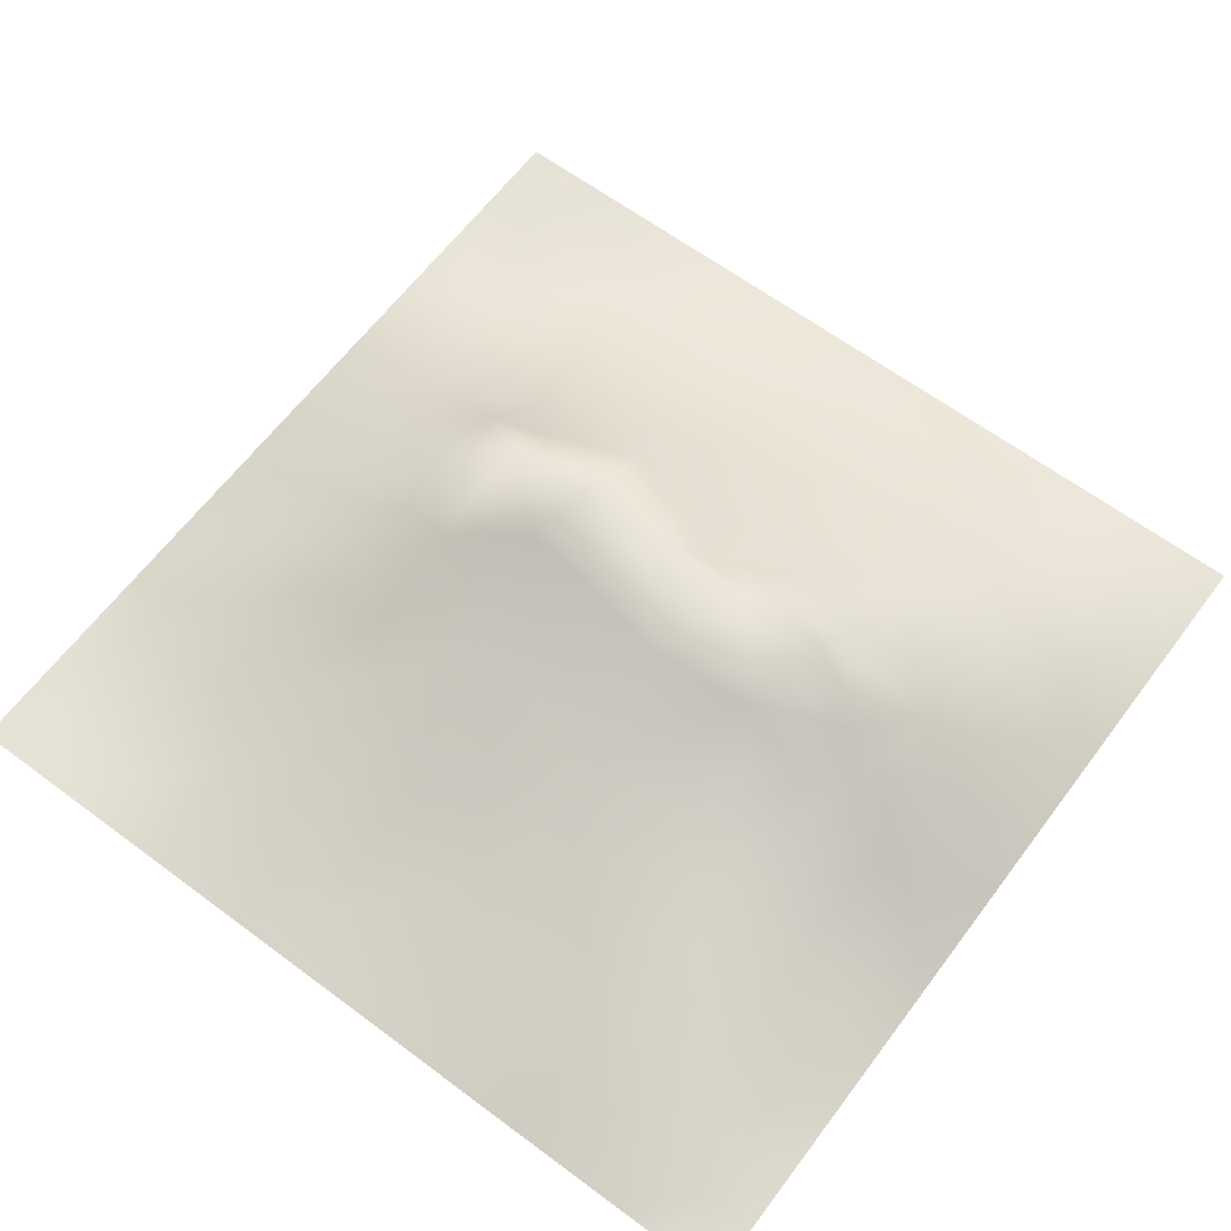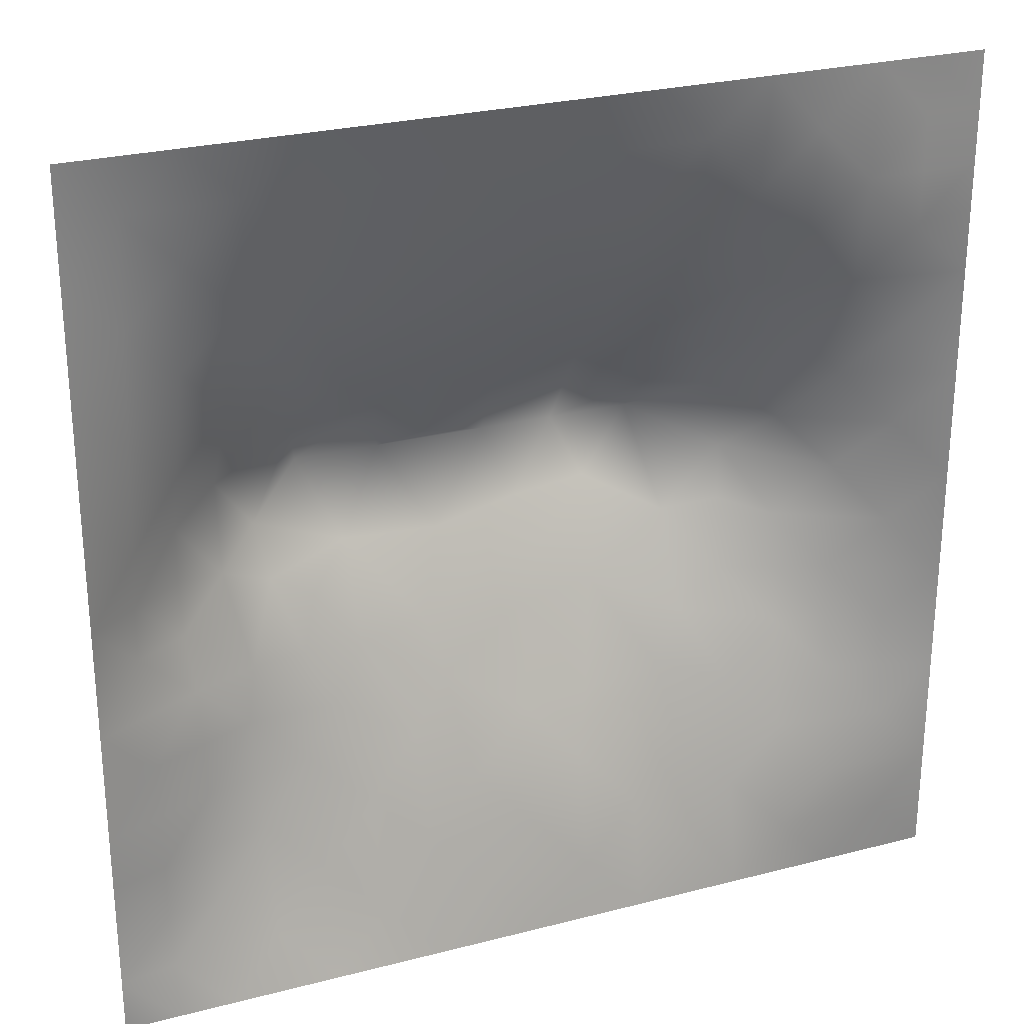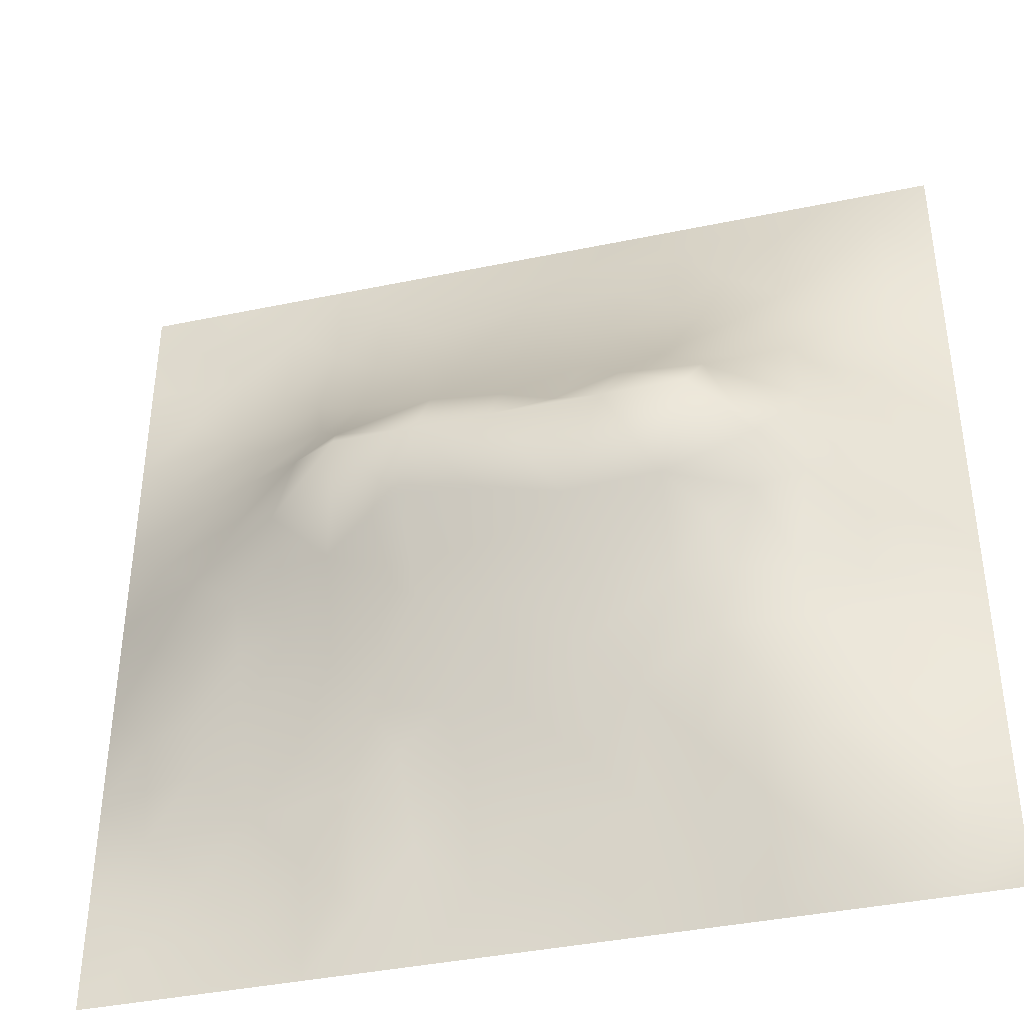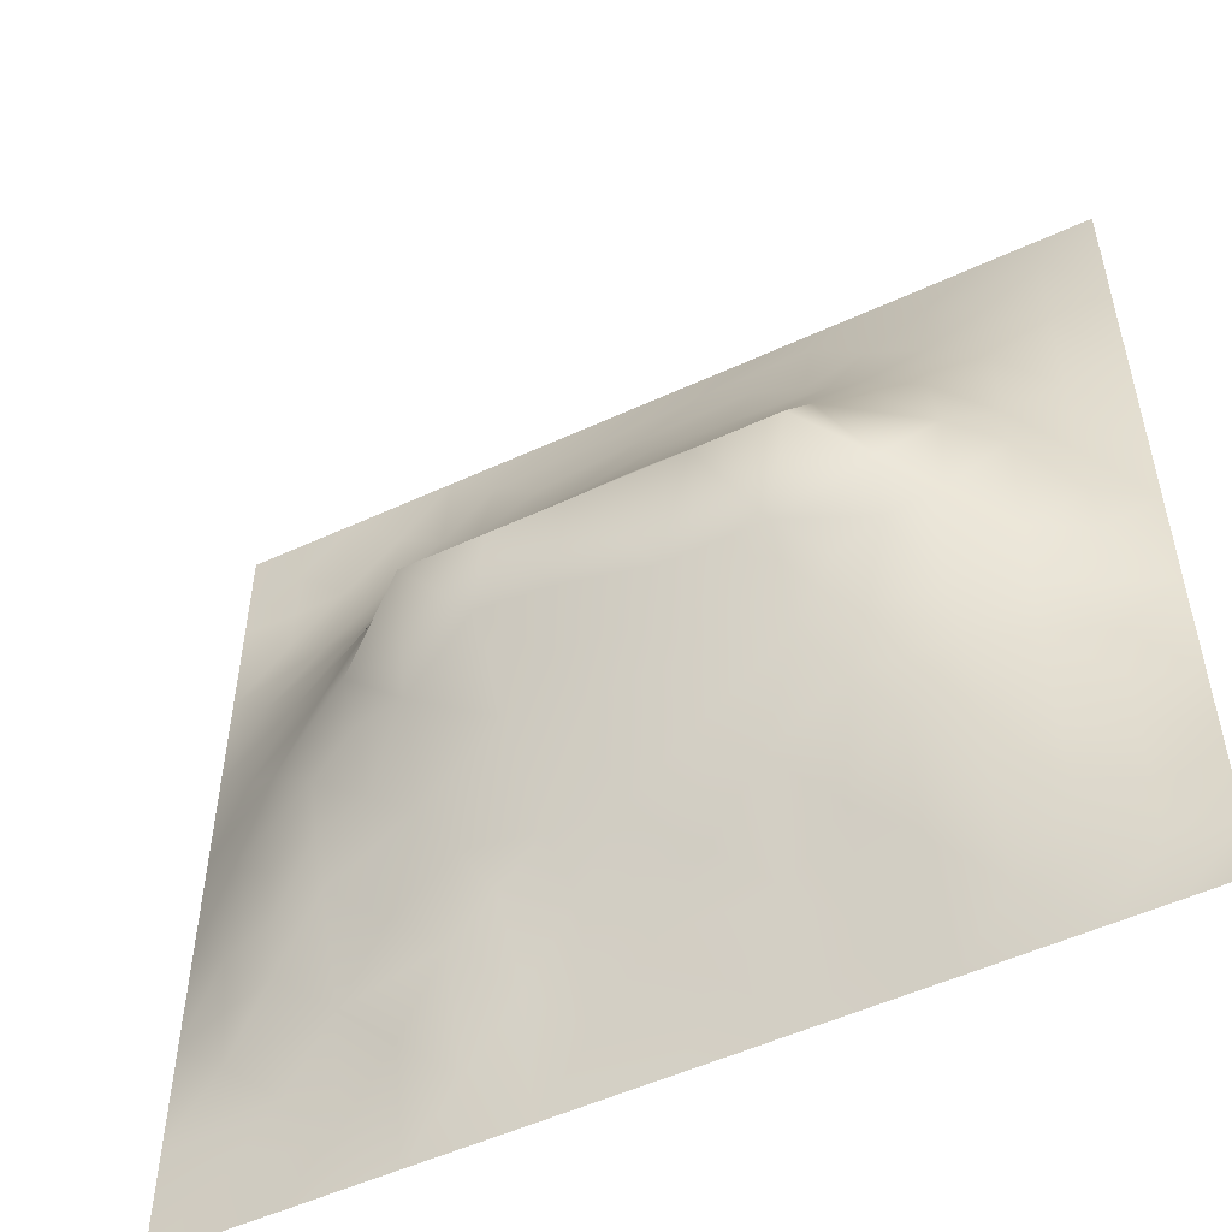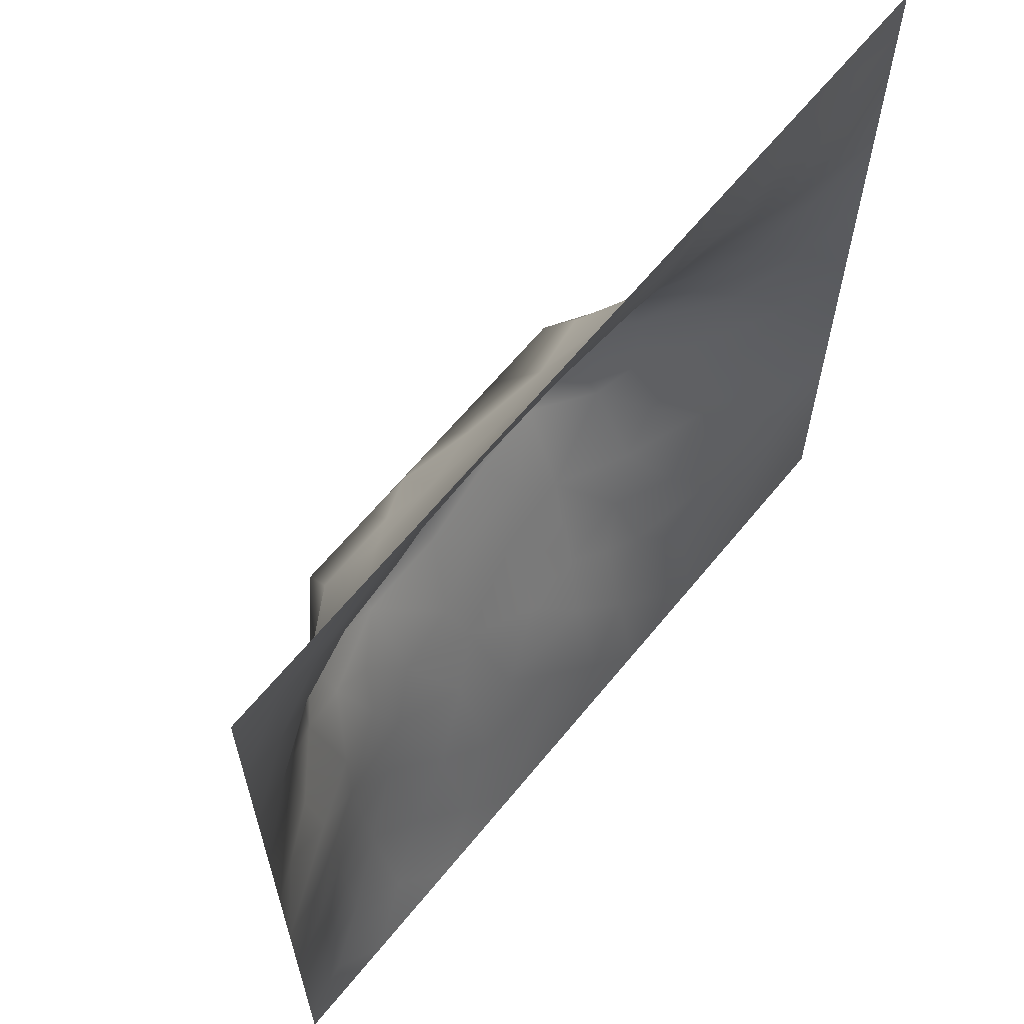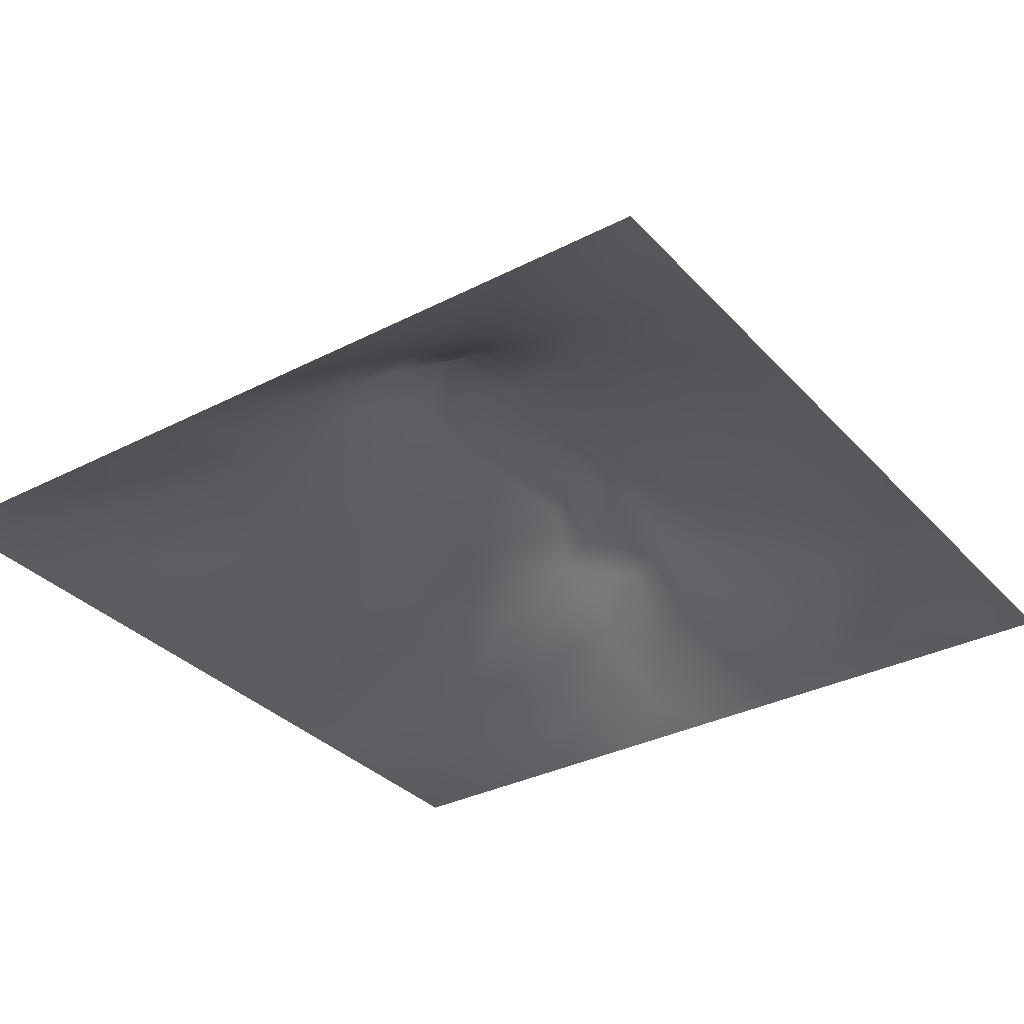
<metadata>
{"format":"obj","ext":"obj","renderer":"f3d","projection":"perspective","resolution":1024,"background":"white","views":[{"elev":63.5,"azim":36.9,"up":"+Z"},{"elev":26.8,"azim":158.0,"up":"+Y"},{"elev":-39.8,"azim":14.5,"up":"+Y"},{"elev":-52.6,"azim":26.4,"up":"+Y"},{"elev":63.9,"azim":129.2,"up":"+Y"},{"elev":-33.3,"azim":125.2,"up":"+Z"}]}
</metadata>
<code>
v -0 0 -0
v 1 0 -0
v -0 1 0
v 1 1 0
v 0.939 0.1248 0.01718
v -0 0.5 0
v 0.5 1 0
v 1 0.5 0
v 0.5 -0 0
v 0.2483 0.7485 0.05957
v 0.7572 0.7496 0.07826
v 0.2491 0.2565 0.05038
v 0.7548 0.2519 0.0733
v 0.75 0 0
v 0.25 0 0
v 1 0.75 0
v 1 0.25 0
v 0.25 1 0
v 0.75 1 0
v 0 0.25 0
v 0 0.75 -0
v 0.3647 0.2271 0.05872
v 0.06343 0.8737 -0.001855
v 0.228 0.5204 0.1322
v 0.8177 0.2509 0.06217
v 0.8814 0.3773 0.0539
v 0.626 0.129 0.0348
v 0.8879 0.4383 0.07032
v 0.8768 0.1245 0.02868
v 0.3751 0.1312 0.02527
v 0.126 0.1279 0.004903
v 0.4928 0.2595 0.0724
v 0.8857 0.6257 0.06682
v 0.6386 0.6267 0.1566
v 0.8765 0.875 0.02474
v 0.3764 0.8703 0.02961
v 0.249 0.6053 0.1252
v 0.1268 0.8725 0.001436
v 0.1197 0.6257 0.05331
v 0.6267 0.8717 0.03983
v 0.118 0.3771 0.05656
v 0.2505 0.1285 0.02284
v 0.8801 0.7499 0.04569
v 0.8792 0.2507 0.04413
v 0.2521 0.8708 0.01474
v 0.7513 0.8727 0.03211
v 0.1219 0.2513 0.03819
v 0.1249 0.748 0.02518
v 0.3091 0.6016 0.1622
v 0.5845 0.3135 0.09243
v 0.7449 0.3708 0.1003
v 0.8892 0.501 0.07475
v 0.4369 0.7664 0.07437
v 0.236 0.4608 0.1159
v 0 0.375 0
v 0.5015 0.8708 0.03835
v 0.5019 0.6267 0.1555
v 0.2428 0.3801 0.09436
v 0.1142 0.5021 0.06747
v 0.5215 0.4226 0.1369
v 0.6277 0.2574 0.07229
v 0.5004 0.1306 0.03185
v 0.4975 0.5598 0.1981
v 0 0.625 0
v 0 0.875 0
v 0 0.125 0
v 0.625 1 0
v 0.875 1 0
v 0.125 1 0
v 0.375 1 0
v 1 0.375 0
v 0.5703 0.4691 0.1547
v 1 0.875 0
v 1 0.625 0
v 0.375 0 0
v 0.125 0 0
v 0.875 0 0
v 0.625 0 0
v 0.7513 0.1254 0.03952
v 0.4715 0.486 0.1643
v 0.7851 0.5181 0.1457
v 0.05864 0.3134 0.02741
v 0.1767 0.441 0.08988
v 0.1831 0.3162 0.06129
v 0.05738 0.4387 0.03246
v 0.688 0.937 0.02147
v 0.691 0.8093 0.05883
v 0.5632 0.9357 0.02011
v 0.06046 0.6872 0.02202
v 0.1834 0.6878 0.06271
v 0.05909 0.563 0.02915
v 0.1889 0.9355 -0.000704
v 0.189 0.8088 0.02175
v 0.06303 0.9368 0.001536
v 0.0625 1 0
v 0.6783 0.3665 0.1065
v 0.5097 0.7215 0.1027
v 0.3132 0.8082 0.04527
v 0.4385 0.9349 0.01598
v 0.9395 0.8124 0.01937
v 0.8158 0.8117 0.04584
v 0.9379 0.9377 0.009177
v 0.8784 0.1873 0.03924
v 0.5717 0.5704 0.1934
v 0.9452 0.5005 0.03815
v 0.8365 0.5938 0.1039
v 0.8235 0.6888 0.08421
v 0.9432 0.5627 0.0351
v 0.3149 0.7005 0.09622
v 0.9394 0.2505 0.02175
v 0.889 0.5639 0.07464
v 0.1883 0.06444 0.004829
v 0.06306 0.06339 -0.001459
v 0.1877 0.1921 0.02576
v 0.3129 0.06433 0.01455
v 0.3119 0.1916 0.04994
v 0.4377 0.06566 0.01406
v 0.8131 0.06134 0.02187
v 0.9382 0.06213 0.01044
v -0 0.9375 0
v 0.5953 0.6741 0.1286
v 0.5275 0.7991 0.06588
v 0.5637 0.1951 0.04994
v 0.6899 0.1926 0.04996
v 0.5628 0.06562 0.01422
v 0.9399 0.3134 0.02417
v 0.8198 0.3145 0.07268
v 0.9461 0.4379 0.03851
v 0.3136 0.9355 0.01221
v 1 0.1875 0
v 0.816 0.1874 0.05147
v 0.8099 0.3761 0.08377
v 0.6879 0.06394 0.01774
v 0.3971 0.3867 0.1165
v 0.9386 0.1877 0.01825
v 0.4377 0.1962 0.04606
v 0.06212 0.1887 0.01158
v 0.3802 0.7639 0.07114
v 0.9412 0.6872 0.02791
v 0.2985 0.4492 0.135
v 0.06345 0.811 0.002756
v 0.8127 0.9368 0.01376
v 0.1768 0.5653 0.09184
v 0.7831 0.653 0.1197
v 0.68 0.4761 0.151
v 0.7197 0.5607 0.1983
v 0.3199 0.559 0.1983
v 0.724 0.7704 0.07404
v 0.8795 0.3141 0.04748
v 0.6237 0.5604 0.1982
v 0.1796 0.3781 0.07809
v 0.2926 0.3393 0.08794
v 0.734 0.6141 0.1607
v 0.7192 0.3053 0.08791
v 0.6808 0.6698 0.13
v 0.3292 0.2835 0.07381
v 0.2731 0.6603 0.1099
v 1 0.0625 -0
v 0.6163 0.767 0.08147
v 0.5997 0.377 0.114
v 0.413 0.5595 0.1981
v 0.726 0.4293 0.1228
v 0.7745 0.4592 0.1213
v 0.1201 0.3143 0.04745
v 0.4177 0.2648 0.07471
v 0.06077 0.2509 0.0194
v 0.8317 0.4831 0.1095
v 0.4773 0.3724 0.1155
v 0.1796 0.6271 0.08082
v 0.4113 0.6612 0.1302
v 0.4476 0.4309 0.137
v 0.3863 0.4957 0.1654
v 0.9375 0 -0
f 1 113 66
f 150 104 63
f 164 151 41
f 112 31 113
f 156 12 116
f 112 114 31
f 32 168 165
f 166 137 47
f 63 72 150
f 75 115 15
f 116 115 30
f 12 114 116
f 114 137 31
f 76 113 1
f 76 112 113
f 15 112 76
f 113 31 66
f 133 14 79
f 42 114 112
f 118 79 14
f 136 30 117
f 22 30 136
f 125 62 117
f 165 22 136
f 156 152 12
f 156 116 22
f 42 116 114
f 116 30 22
f 137 66 31
f 42 115 116
f 134 152 156
f 84 152 58
f 161 147 172
f 46 101 142
f 165 156 22
f 134 156 165
f 32 165 136
f 134 165 168
f 50 160 168
f 85 41 83
f 47 137 114
f 171 134 168
f 172 171 80
f 60 72 80
f 98 138 36
f 77 119 118
f 37 147 49
f 35 142 101
f 173 2 158
f 173 119 77
f 173 158 119
f 134 171 172
f 151 83 41
f 140 134 172
f 147 24 140
f 54 58 140
f 24 59 83
f 83 58 54
f 85 55 41
f 151 58 83
f 84 12 152
f 84 58 151
f 47 114 84
f 84 114 12
f 164 47 84
f 164 84 151
f 82 164 41
f 166 164 82
f 55 82 41
f 166 47 164
f 20 166 82
f 20 137 166
f 20 66 137
f 55 20 82
f 37 143 24
f 141 38 23
f 117 30 75
f 138 53 36
f 120 95 3
f 109 98 10
f 112 15 42
f 36 99 129
f 92 45 18
f 70 18 129
f 99 70 129
f 170 138 109
f 56 53 122
f 161 49 147
f 122 97 159
f 98 36 129
f 109 157 49
f 45 98 129
f 157 90 169
f 45 129 18
f 115 42 15
f 92 18 69
f 45 10 98
f 94 69 95
f 38 92 69
f 94 38 69
f 93 38 48
f 120 94 95
f 23 120 65
f 141 23 65
f 39 169 90
f 23 38 94
f 23 94 120
f 21 141 65
f 48 141 21
f 6 91 64
f 48 90 10
f 48 38 141
f 93 48 10
f 93 10 45
f 157 169 37
f 57 161 63
f 115 75 30
f 45 92 93
f 89 48 21
f 59 85 83
f 64 89 21
f 64 39 89
f 59 143 91
f 39 91 143
f 91 39 64
f 6 55 85
f 24 83 54
f 38 93 92
f 24 143 59
f 143 169 39
f 24 54 140
f 37 24 147
f 147 140 172
f 161 170 49
f 157 37 49
f 37 169 143
f 170 109 49
f 157 10 90
f 109 138 98
f 109 10 157
f 97 170 57
f 170 53 138
f 161 172 80
f 63 161 80
f 160 145 72
f 57 63 104
f 131 25 13
f 34 104 150
f 57 104 121
f 72 63 80
f 97 57 121
f 57 170 161
f 159 148 87
f 97 53 170
f 9 125 117
f 149 126 26
f 81 153 146
f 146 34 150
f 159 155 148
f 19 46 142
f 155 121 34
f 34 121 104
f 153 155 34
f 144 155 153
f 122 159 40
f 146 153 34
f 11 144 107
f 72 145 150
f 140 152 134
f 111 33 106
f 167 106 81
f 107 106 33
f 106 153 81
f 163 132 167
f 26 128 28
f 111 105 108
f 128 8 105
f 167 111 106
f 139 33 108
f 111 52 105
f 111 108 33
f 8 108 105
f 48 89 90
f 39 90 89
f 101 11 107
f 144 153 106
f 144 106 107
f 91 6 59
f 11 155 144
f 148 101 46
f 43 101 107
f 74 139 108
f 100 43 139
f 46 86 87
f 40 87 86
f 139 43 33
f 142 35 102
f 16 100 139
f 102 35 100
f 68 142 102
f 88 40 86
f 107 33 43
f 7 99 88
f 88 99 56
f 86 46 19
f 56 36 53
f 159 87 40
f 148 46 87
f 85 59 6
f 148 155 11
f 148 11 101
f 159 97 121
f 159 121 155
f 56 122 40
f 122 53 97
f 88 56 40
f 56 99 36
f 67 86 19
f 67 88 86
f 7 70 99
f 67 7 88
f 68 19 142
f 73 102 100
f 4 68 102
f 73 4 102
f 16 73 100
f 74 16 139
f 8 74 108
f 103 44 25
f 103 131 29
f 110 17 126
f 154 127 51
f 58 152 140
f 149 110 126
f 28 128 105
f 167 132 28
f 128 71 8
f 28 105 52
f 167 28 52
f 26 28 132
f 149 44 110
f 26 71 128
f 126 17 71
f 126 71 26
f 101 43 35
f 135 17 110
f 100 35 43
f 77 118 14
f 127 26 132
f 127 149 26
f 51 127 132
f 61 96 50
f 13 25 127
f 79 13 124
f 124 154 61
f 131 13 79
f 167 52 111
f 163 167 81
f 5 158 130
f 51 163 162
f 145 146 150
f 119 5 29
f 51 162 96
f 5 135 103
f 145 96 162
f 60 80 171
f 160 72 60
f 60 171 168
f 160 60 168
f 50 168 32
f 160 96 145
f 50 96 160
f 123 50 32
f 62 27 123
f 27 124 61
f 119 29 118
f 154 51 96
f 51 132 163
f 154 96 61
f 154 13 127
f 124 13 154
f 123 27 61
f 125 27 62
f 133 78 14
f 123 61 50
f 123 32 136
f 62 123 136
f 62 136 117
f 9 117 75
f 78 27 125
f 78 125 9
f 133 27 78
f 149 127 44
f 133 124 27
f 135 130 17
f 131 79 118
f 79 124 133
f 25 44 127
f 29 131 118
f 103 25 131
f 119 158 5
f 5 130 135
f 135 110 44
f 135 44 103
f 5 103 29
f 145 163 81
f 145 81 146
f 162 163 145

</code>
